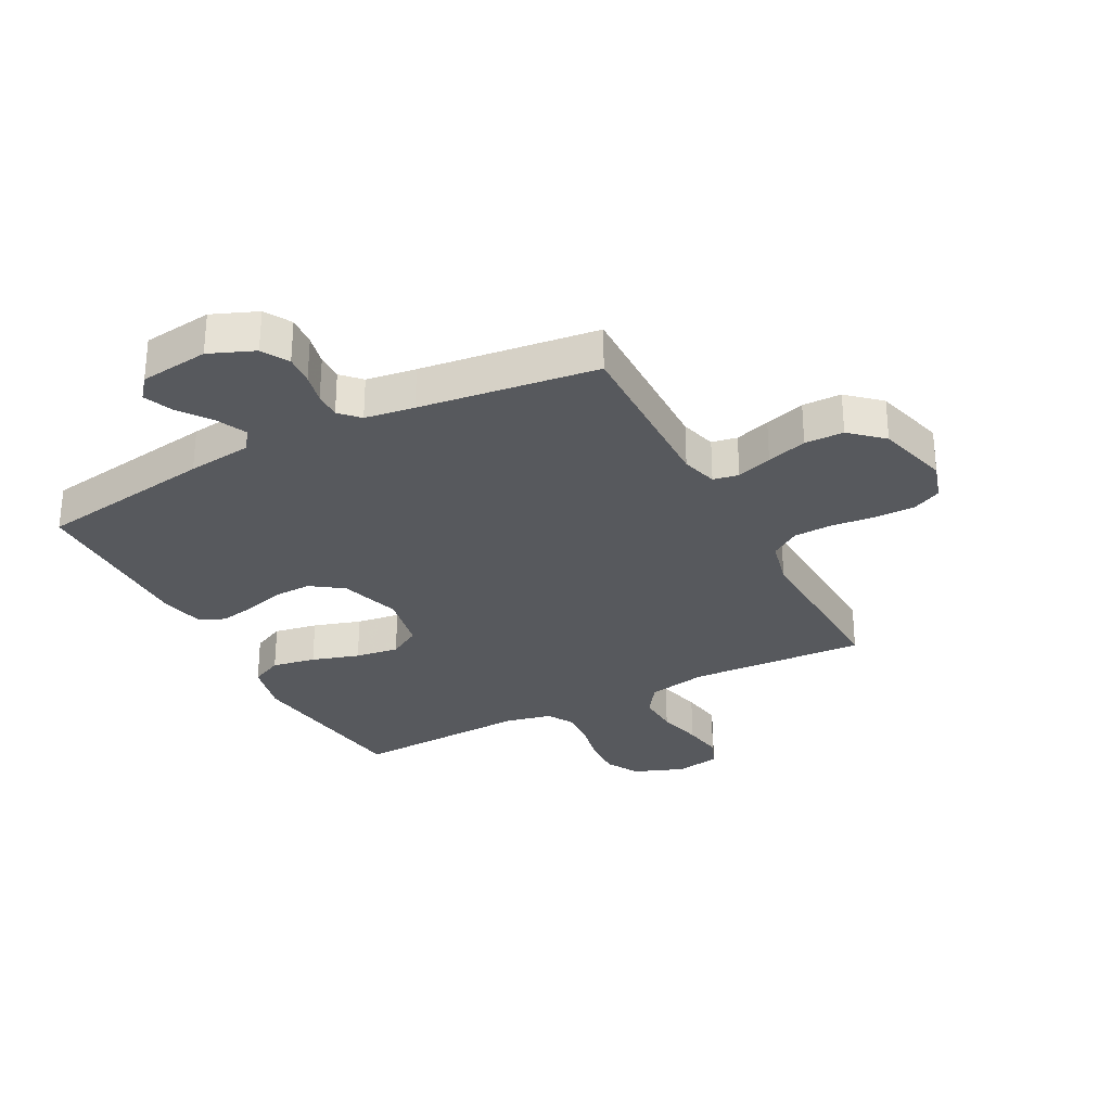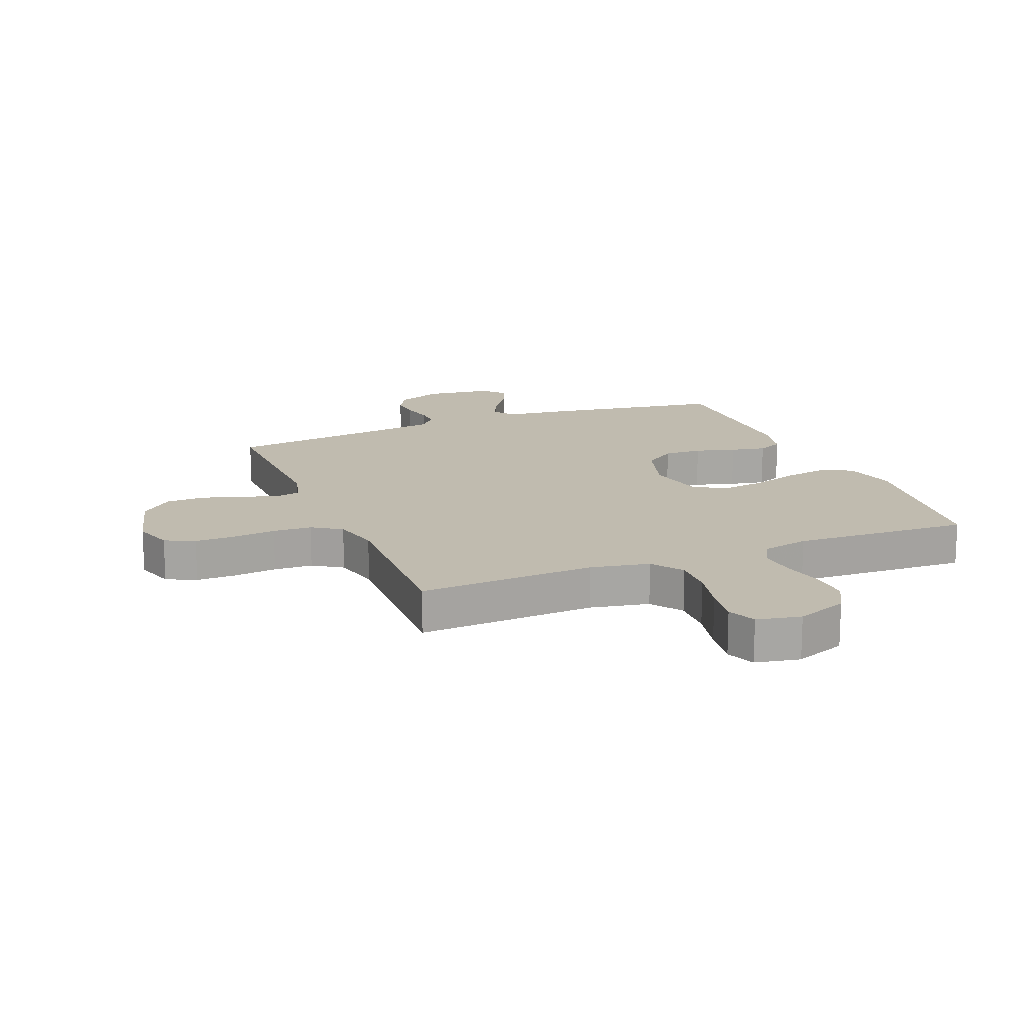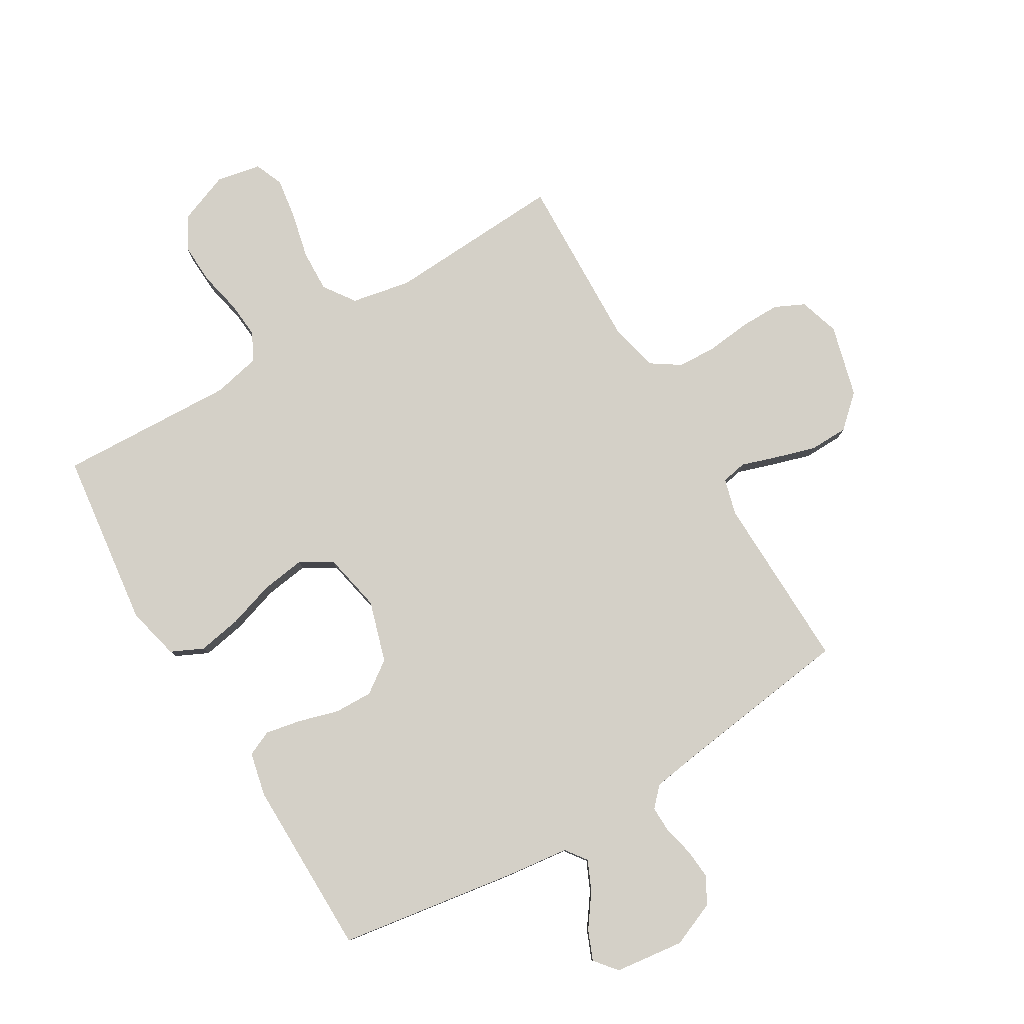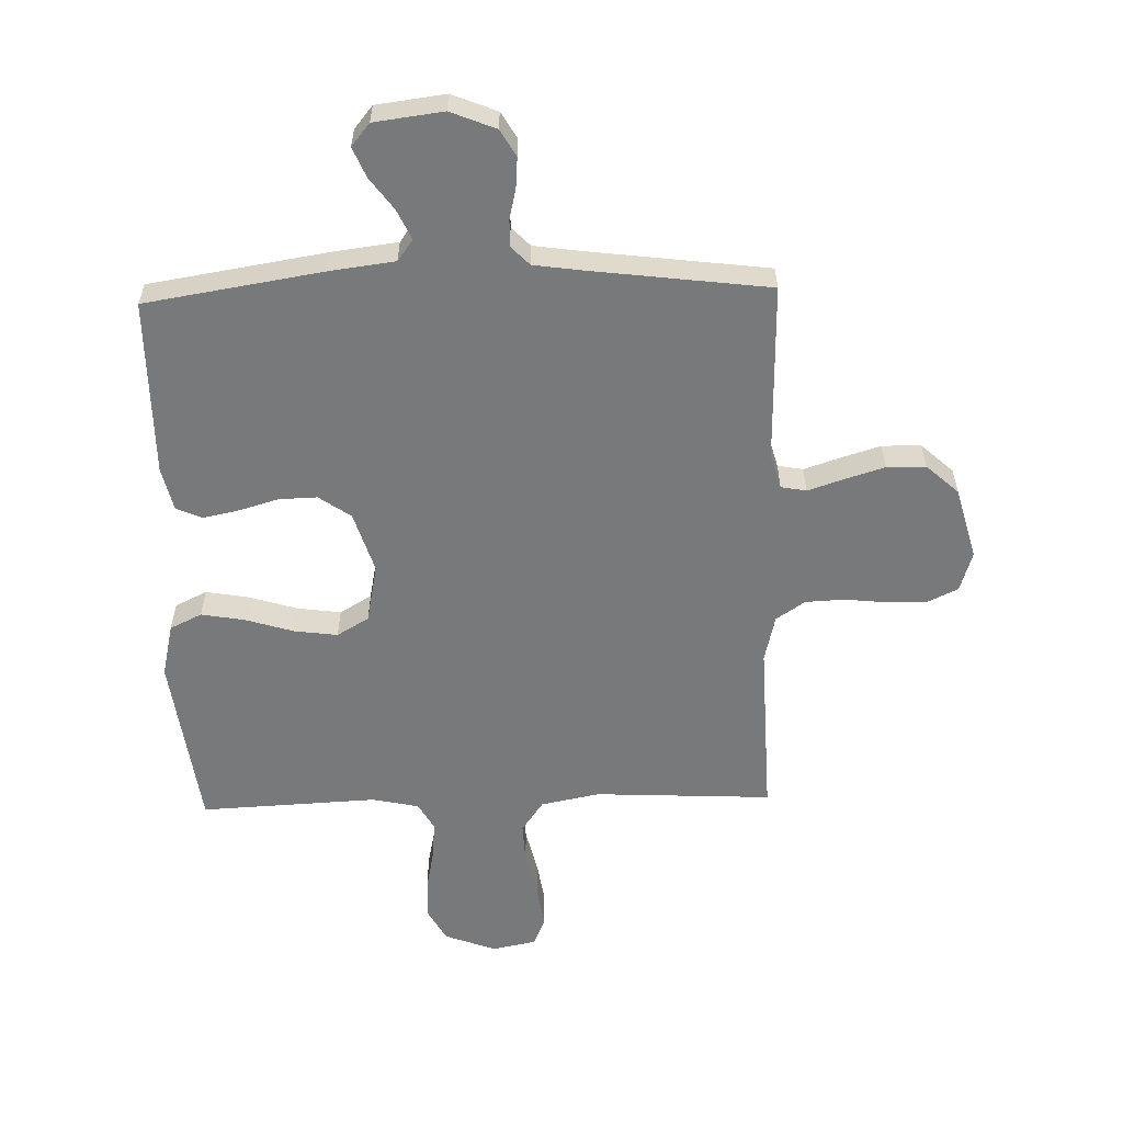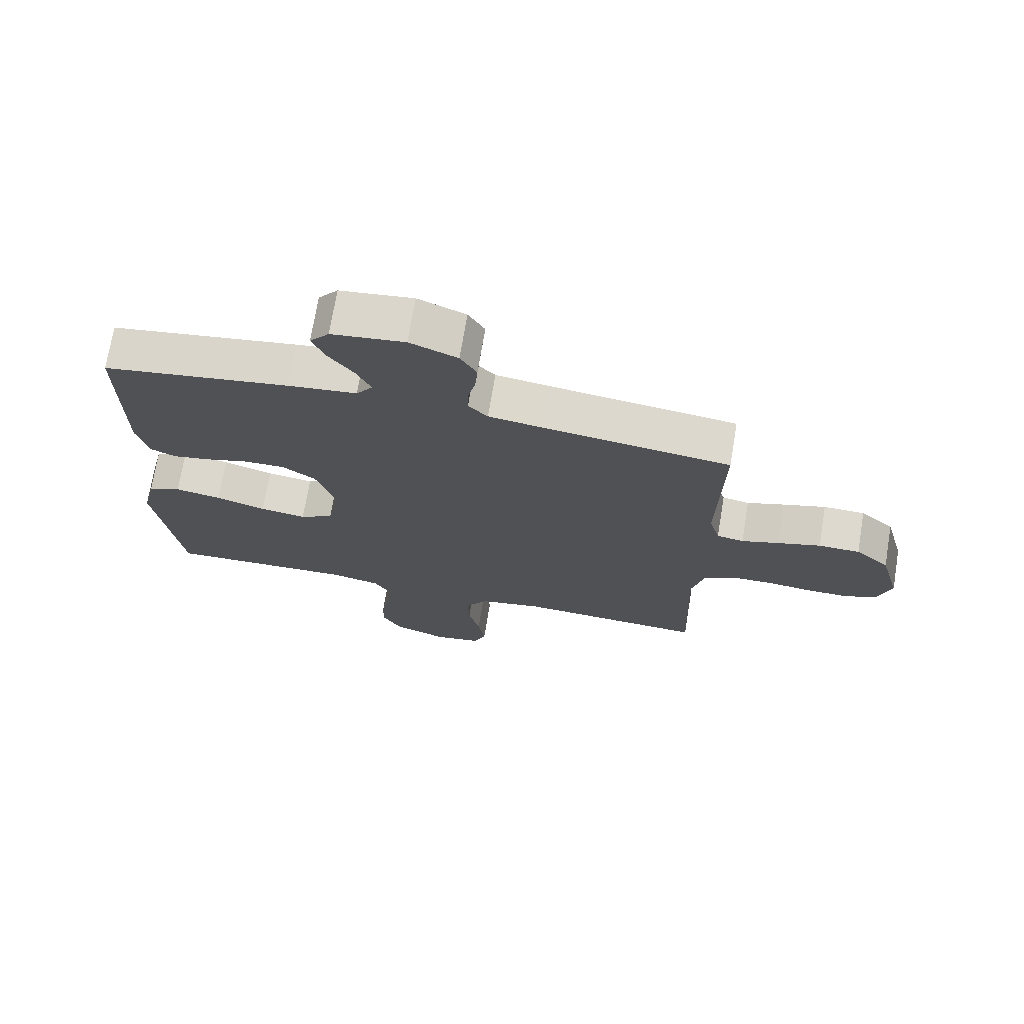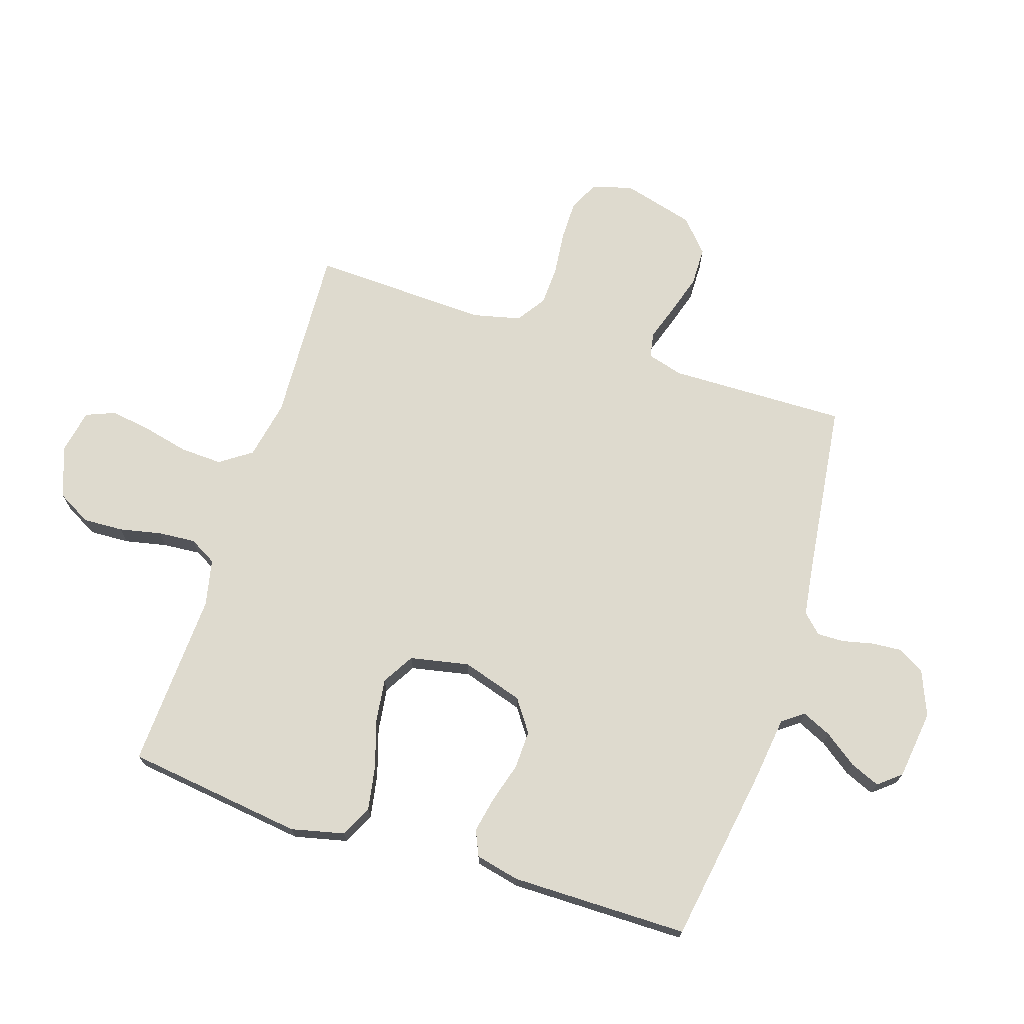
<metadata>
{"format":"obj","ext":"obj","renderer":"f3d","projection":"perspective","resolution":1024,"background":"white","views":[{"elev":-29.5,"azim":27.7,"up":"+Y"},{"elev":16.0,"azim":157.8,"up":"+Y"},{"elev":79.9,"azim":-31.0,"up":"+Y"},{"elev":-57.7,"azim":1.6,"up":"+Y"},{"elev":71.9,"azim":9.4,"up":"+Z"},{"elev":71.1,"azim":-72.1,"up":"+Y"}]}
</metadata>
<code>
v 0.5 0.07 0.5
v 0.494 0.07 0.2
v 0.511 0.07 0.139
v 0.554 0.07 0.131
v 0.614 0.07 0.151
v 0.682 0.07 0.172
v 0.748 0.07 0.171
v 0.802 0.07 0.122
v 0.835 0.07 0
v 0.814 0.07 -0.068
v 0.764 0.07 -0.092
v 0.697 0.07 -0.092
v 0.623 0.07 -0.084
v 0.557 0.07 -0.087
v 0.508 0.07 -0.12
v 0.489 0.07 -0.2
v 0.5 0.07 -0.5
v 0.2 0.07 -0.485
v 0.1 0.07 -0.505
v 0.063 0.07 -0.558
v 0.066 0.07 -0.629
v 0.084 0.07 -0.706
v 0.095 0.07 -0.776
v 0.075 0.07 -0.825
v 0 0.07 -0.84
v -0.087 0.07 -0.807
v -0.118 0.07 -0.751
v -0.115 0.07 -0.683
v -0.1 0.07 -0.612
v -0.095 0.07 -0.549
v -0.121 0.07 -0.503
v -0.2 0.07 -0.486
v -0.5 0.07 -0.5
v -0.539 0.07 -0.2
v -0.518 0.07 -0.11
v -0.464 0.07 -0.084
v -0.39 0.07 -0.097
v -0.31 0.07 -0.122
v -0.236 0.07 -0.132
v -0.182 0.07 -0.1
v -0.162 0.07 0
v -0.194 0.07 0.103
v -0.248 0.07 0.141
v -0.313 0.07 0.139
v -0.381 0.07 0.119
v -0.441 0.07 0.107
v -0.484 0.07 0.126
v -0.501 0.07 0.2
v -0.5 0.07 0.5
v -0.2 0.07 0.548
v -0.09 0.07 0.562
v -0.064 0.07 0.598
v -0.087 0.07 0.648
v -0.127 0.07 0.703
v -0.148 0.07 0.753
v -0.117 0.07 0.791
v 0 0.07 0.806
v 0.076 0.07 0.775
v 0.102 0.07 0.73
v 0.098 0.07 0.679
v 0.086 0.07 0.627
v 0.085 0.07 0.582
v 0.116 0.07 0.55
v 0.2 0.07 0.538
v 0.5 0 0.5
v 0.494 0 0.2
v 0.511 0 0.139
v 0.554 0 0.131
v 0.614 0 0.151
v 0.682 0 0.172
v 0.748 0 0.171
v 0.802 0 0.122
v 0.835 0 0
v 0.814 0 -0.068
v 0.764 0 -0.092
v 0.697 0 -0.092
v 0.623 0 -0.084
v 0.557 0 -0.087
v 0.508 0 -0.12
v 0.489 0 -0.2
v 0.5 0 -0.5
v 0.2 0 -0.485
v 0.1 0 -0.505
v 0.063 0 -0.558
v 0.066 0 -0.629
v 0.084 0 -0.706
v 0.095 0 -0.776
v 0.075 0 -0.825
v 0 0 -0.84
v -0.087 0 -0.807
v -0.118 0 -0.751
v -0.115 0 -0.683
v -0.1 0 -0.612
v -0.095 0 -0.549
v -0.121 0 -0.503
v -0.2 0 -0.486
v -0.5 0 -0.5
v -0.539 0 -0.2
v -0.518 0 -0.11
v -0.464 0 -0.084
v -0.39 0 -0.097
v -0.31 0 -0.122
v -0.236 0 -0.132
v -0.182 0 -0.1
v -0.162 0 0
v -0.194 0 0.103
v -0.248 0 0.141
v -0.313 0 0.139
v -0.381 0 0.119
v -0.441 0 0.107
v -0.484 0 0.126
v -0.501 0 0.2
v -0.5 0 0.5
v -0.2 0 0.548
v -0.09 0 0.562
v -0.064 0 0.598
v -0.087 0 0.648
v -0.127 0 0.703
v -0.148 0 0.753
v -0.117 0 0.791
v 0 0 0.806
v 0.076 0 0.775
v 0.102 0 0.73
v 0.098 0 0.679
v 0.086 0 0.627
v 0.085 0 0.582
v 0.116 0 0.55
v 0.2 0 0.538
f 58 59 60 61
f 58 61 62
f 57 58 62
f 56 57 62
f 53 54 55 56
f 52 53 56 62
f 51 52 62 63
f 44 45 46 47
f 44 47 48 49
f 35 36 37 38
f 35 38 39
f 32 33 34 35
f 31 32 35 39
f 30 31 39 40
f 26 27 28 29
f 26 29 30
f 25 26 30
f 21 22 23 24
f 21 24 25 30
f 16 17 18
f 15 16 18 19
f 10 11 12 13
f 10 13 14
f 9 10 14
f 8 9 14
f 7 8 14 15
f 4 5 6 7
f 64 1 2
f 64 2 3
f 63 64 3
f 51 63 3
f 50 51 3
f 43 44 49 50
f 42 43 50 3
f 41 42 3 4
f 40 41 4
f 20 21 30 40
f 19 20 40
f 15 19 40
f 4 7 15 40
f 125 124 123 122
f 126 125 122
f 126 122 121
f 126 121 120
f 120 119 118 117
f 126 120 117 116
f 127 126 116 115
f 111 110 109 108
f 113 112 111 108
f 102 101 100 99
f 103 102 99
f 99 98 97 96
f 103 99 96 95
f 104 103 95 94
f 93 92 91 90
f 94 93 90
f 94 90 89
f 88 87 86 85
f 94 89 88 85
f 82 81 80
f 83 82 80 79
f 77 76 75 74
f 78 77 74
f 78 74 73
f 78 73 72
f 79 78 72 71
f 71 70 69 68
f 66 65 128
f 67 66 128
f 67 128 127
f 67 127 115
f 67 115 114
f 114 113 108 107
f 67 114 107 106
f 68 67 106 105
f 68 105 104
f 104 94 85 84
f 104 84 83
f 104 83 79
f 104 79 71 68
f 1 65 66 2
f 2 66 67 3
f 3 67 68 4
f 4 68 69 5
f 5 69 70 6
f 6 70 71 7
f 7 71 72 8
f 8 72 73 9
f 9 73 74 10
f 10 74 75 11
f 11 75 76 12
f 12 76 77 13
f 13 77 78 14
f 14 78 79 15
f 15 79 80 16
f 16 80 81 17
f 17 81 82 18
f 18 82 83 19
f 19 83 84 20
f 20 84 85 21
f 21 85 86 22
f 22 86 87 23
f 23 87 88 24
f 24 88 89 25
f 25 89 90 26
f 26 90 91 27
f 27 91 92 28
f 28 92 93 29
f 29 93 94 30
f 30 94 95 31
f 31 95 96 32
f 32 96 97 33
f 33 97 98 34
f 34 98 99 35
f 35 99 100 36
f 36 100 101 37
f 37 101 102 38
f 38 102 103 39
f 39 103 104 40
f 40 104 105 41
f 41 105 106 42
f 42 106 107 43
f 43 107 108 44
f 44 108 109 45
f 45 109 110 46
f 46 110 111 47
f 47 111 112 48
f 48 112 113 49
f 49 113 114 50
f 50 114 115 51
f 51 115 116 52
f 52 116 117 53
f 53 117 118 54
f 54 118 119 55
f 55 119 120 56
f 56 120 121 57
f 57 121 122 58
f 58 122 123 59
f 59 123 124 60
f 60 124 125 61
f 61 125 126 62
f 62 126 127 63
f 63 127 128 64
f 64 128 65 1

</code>
